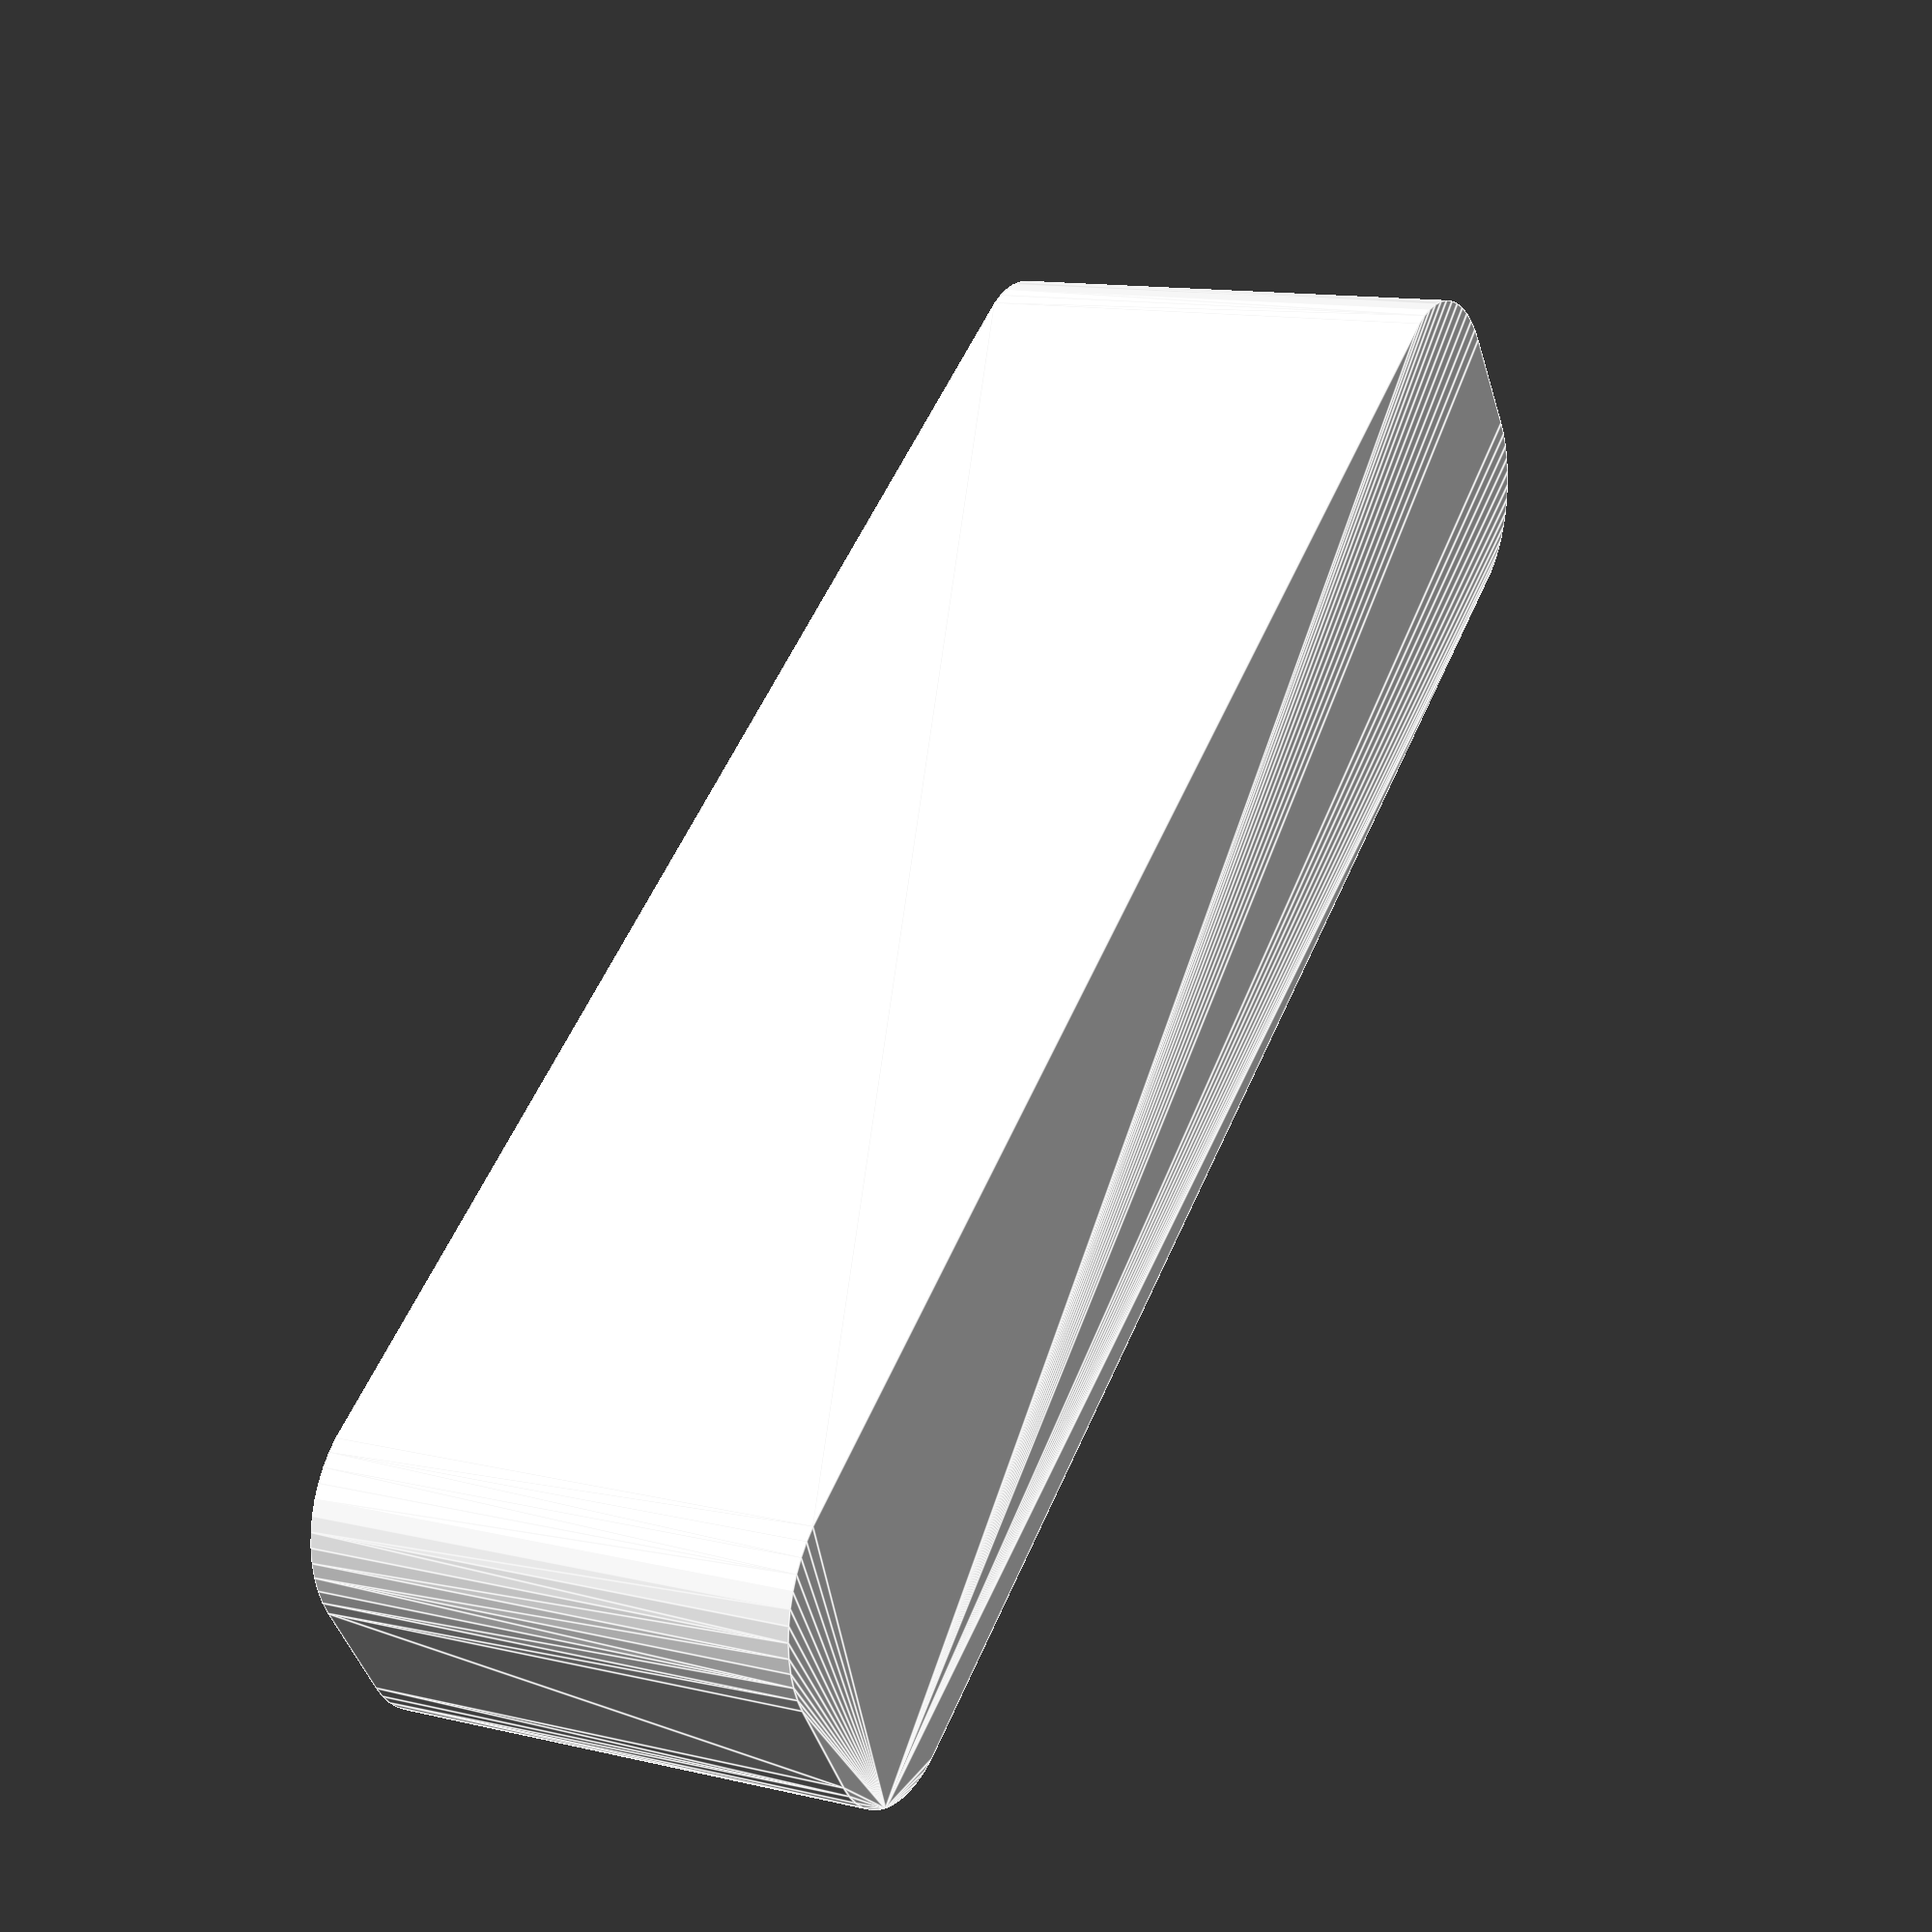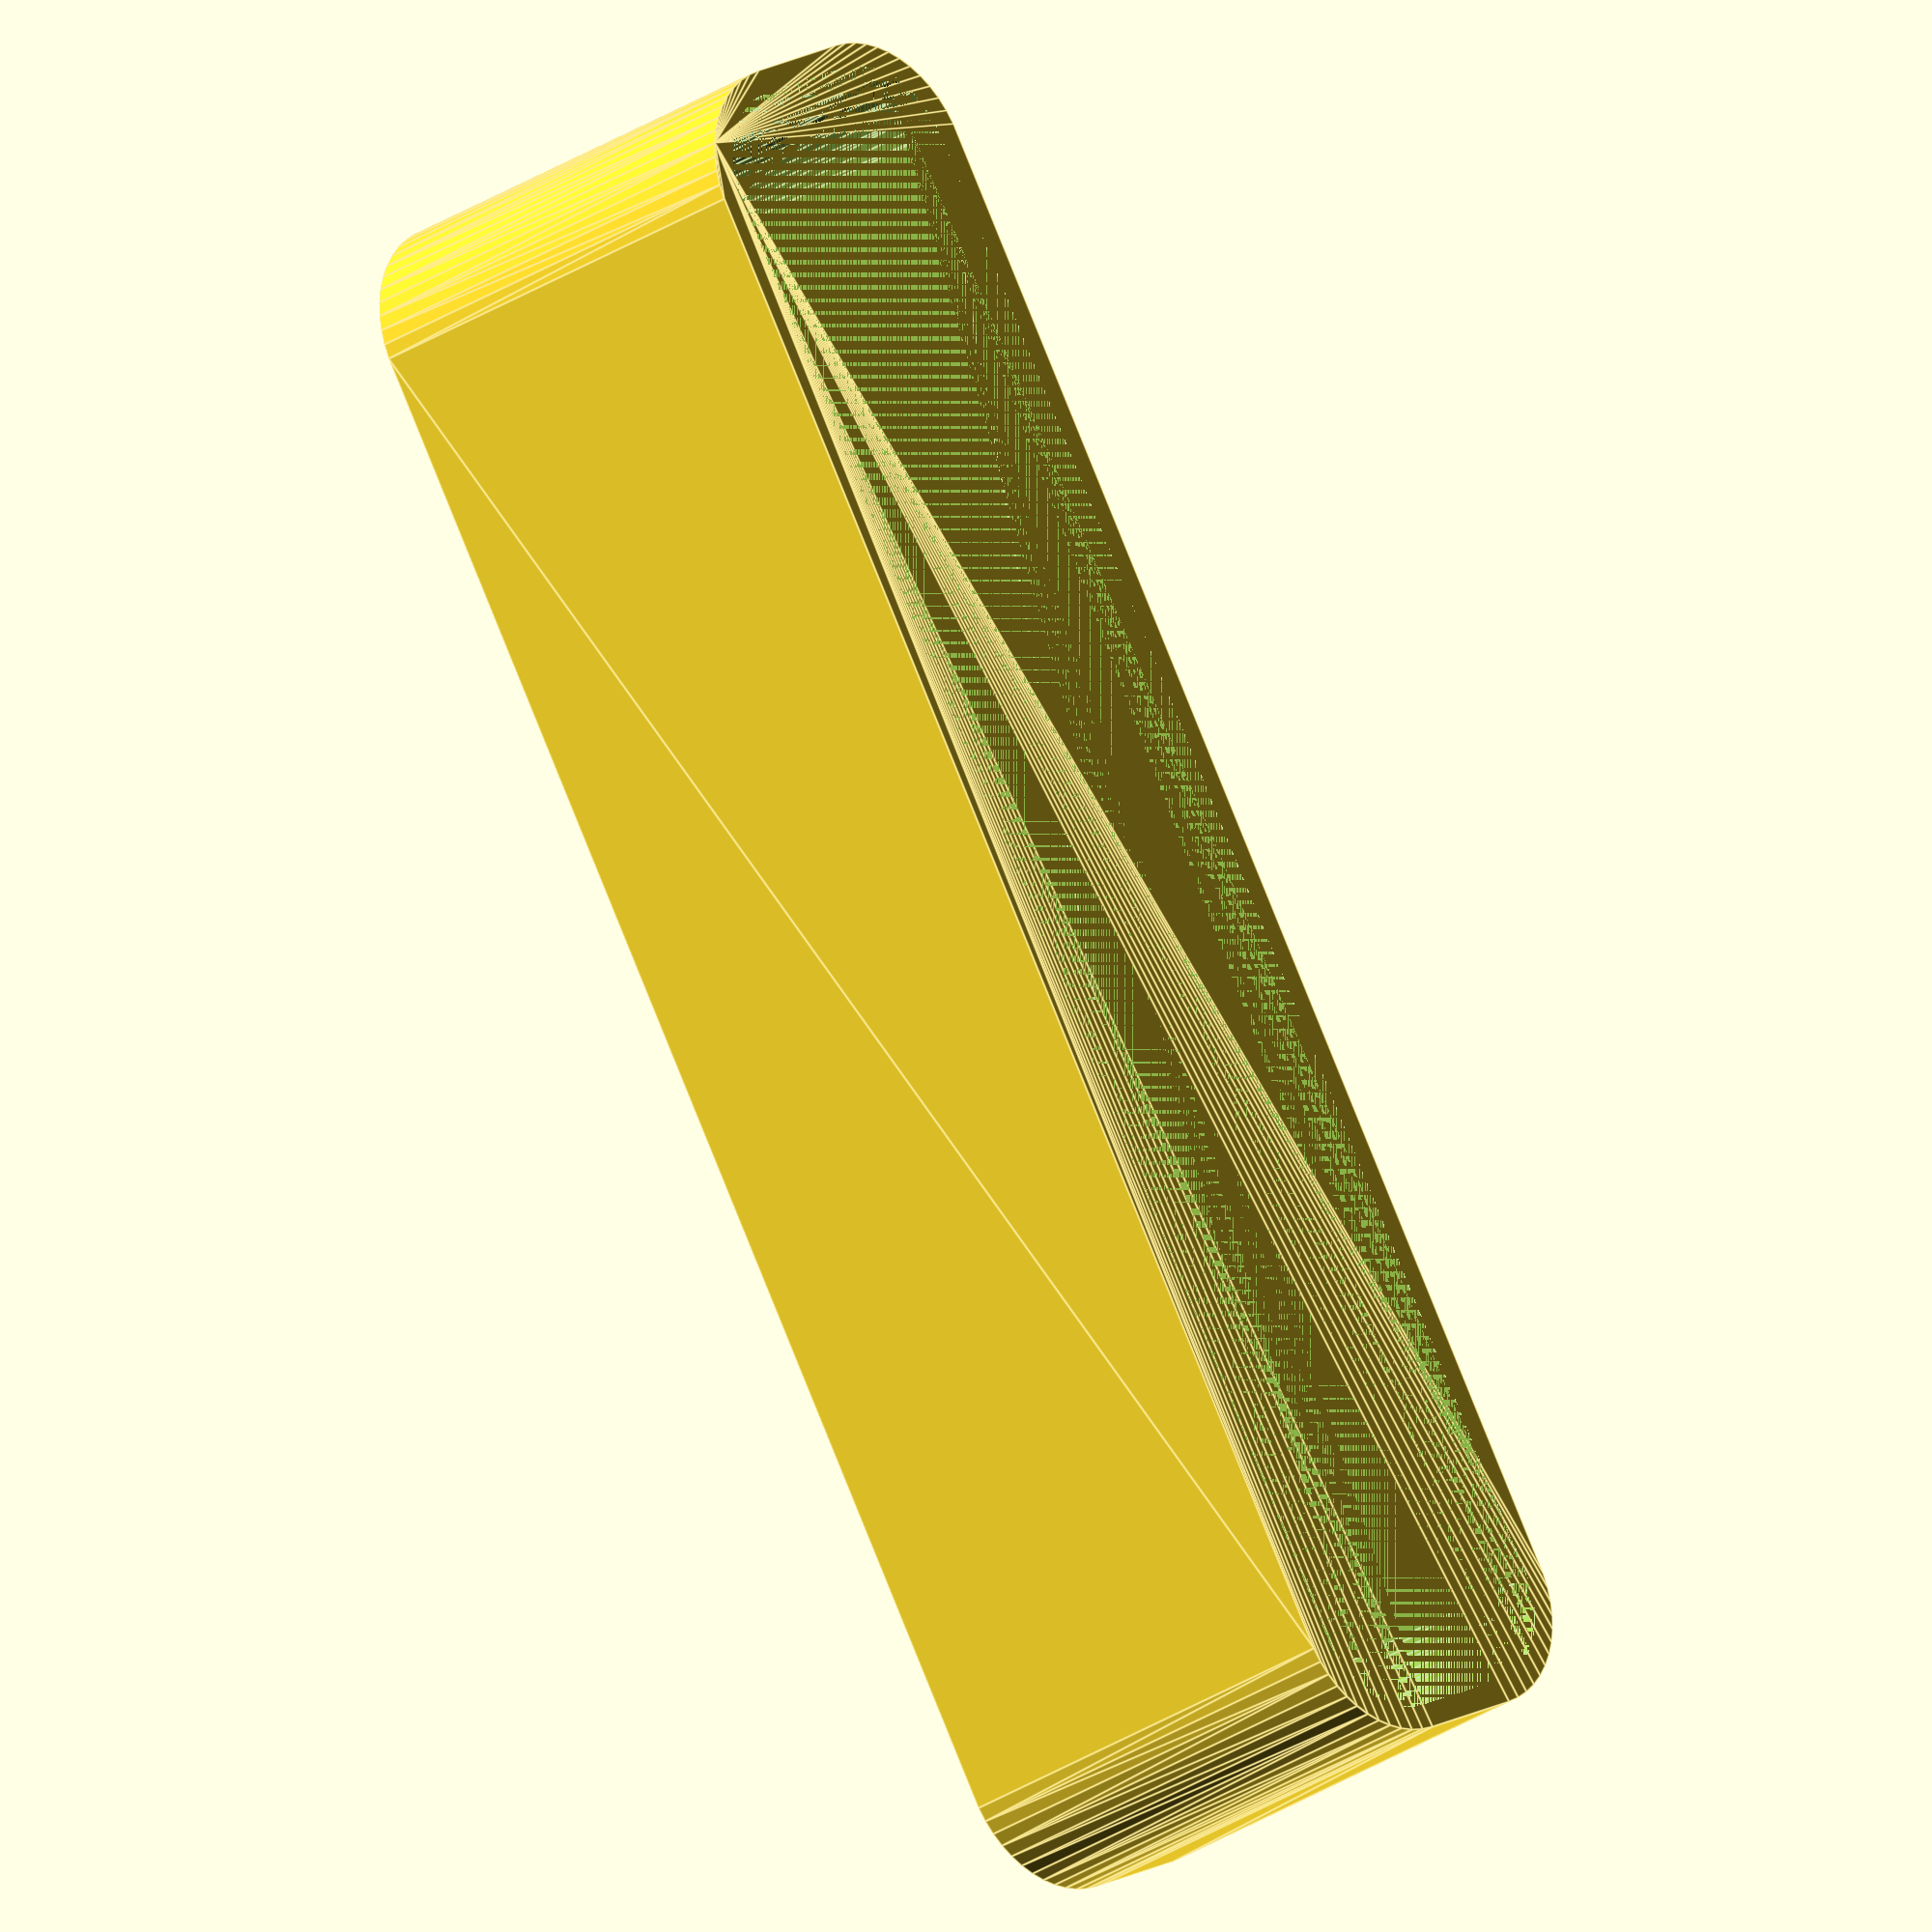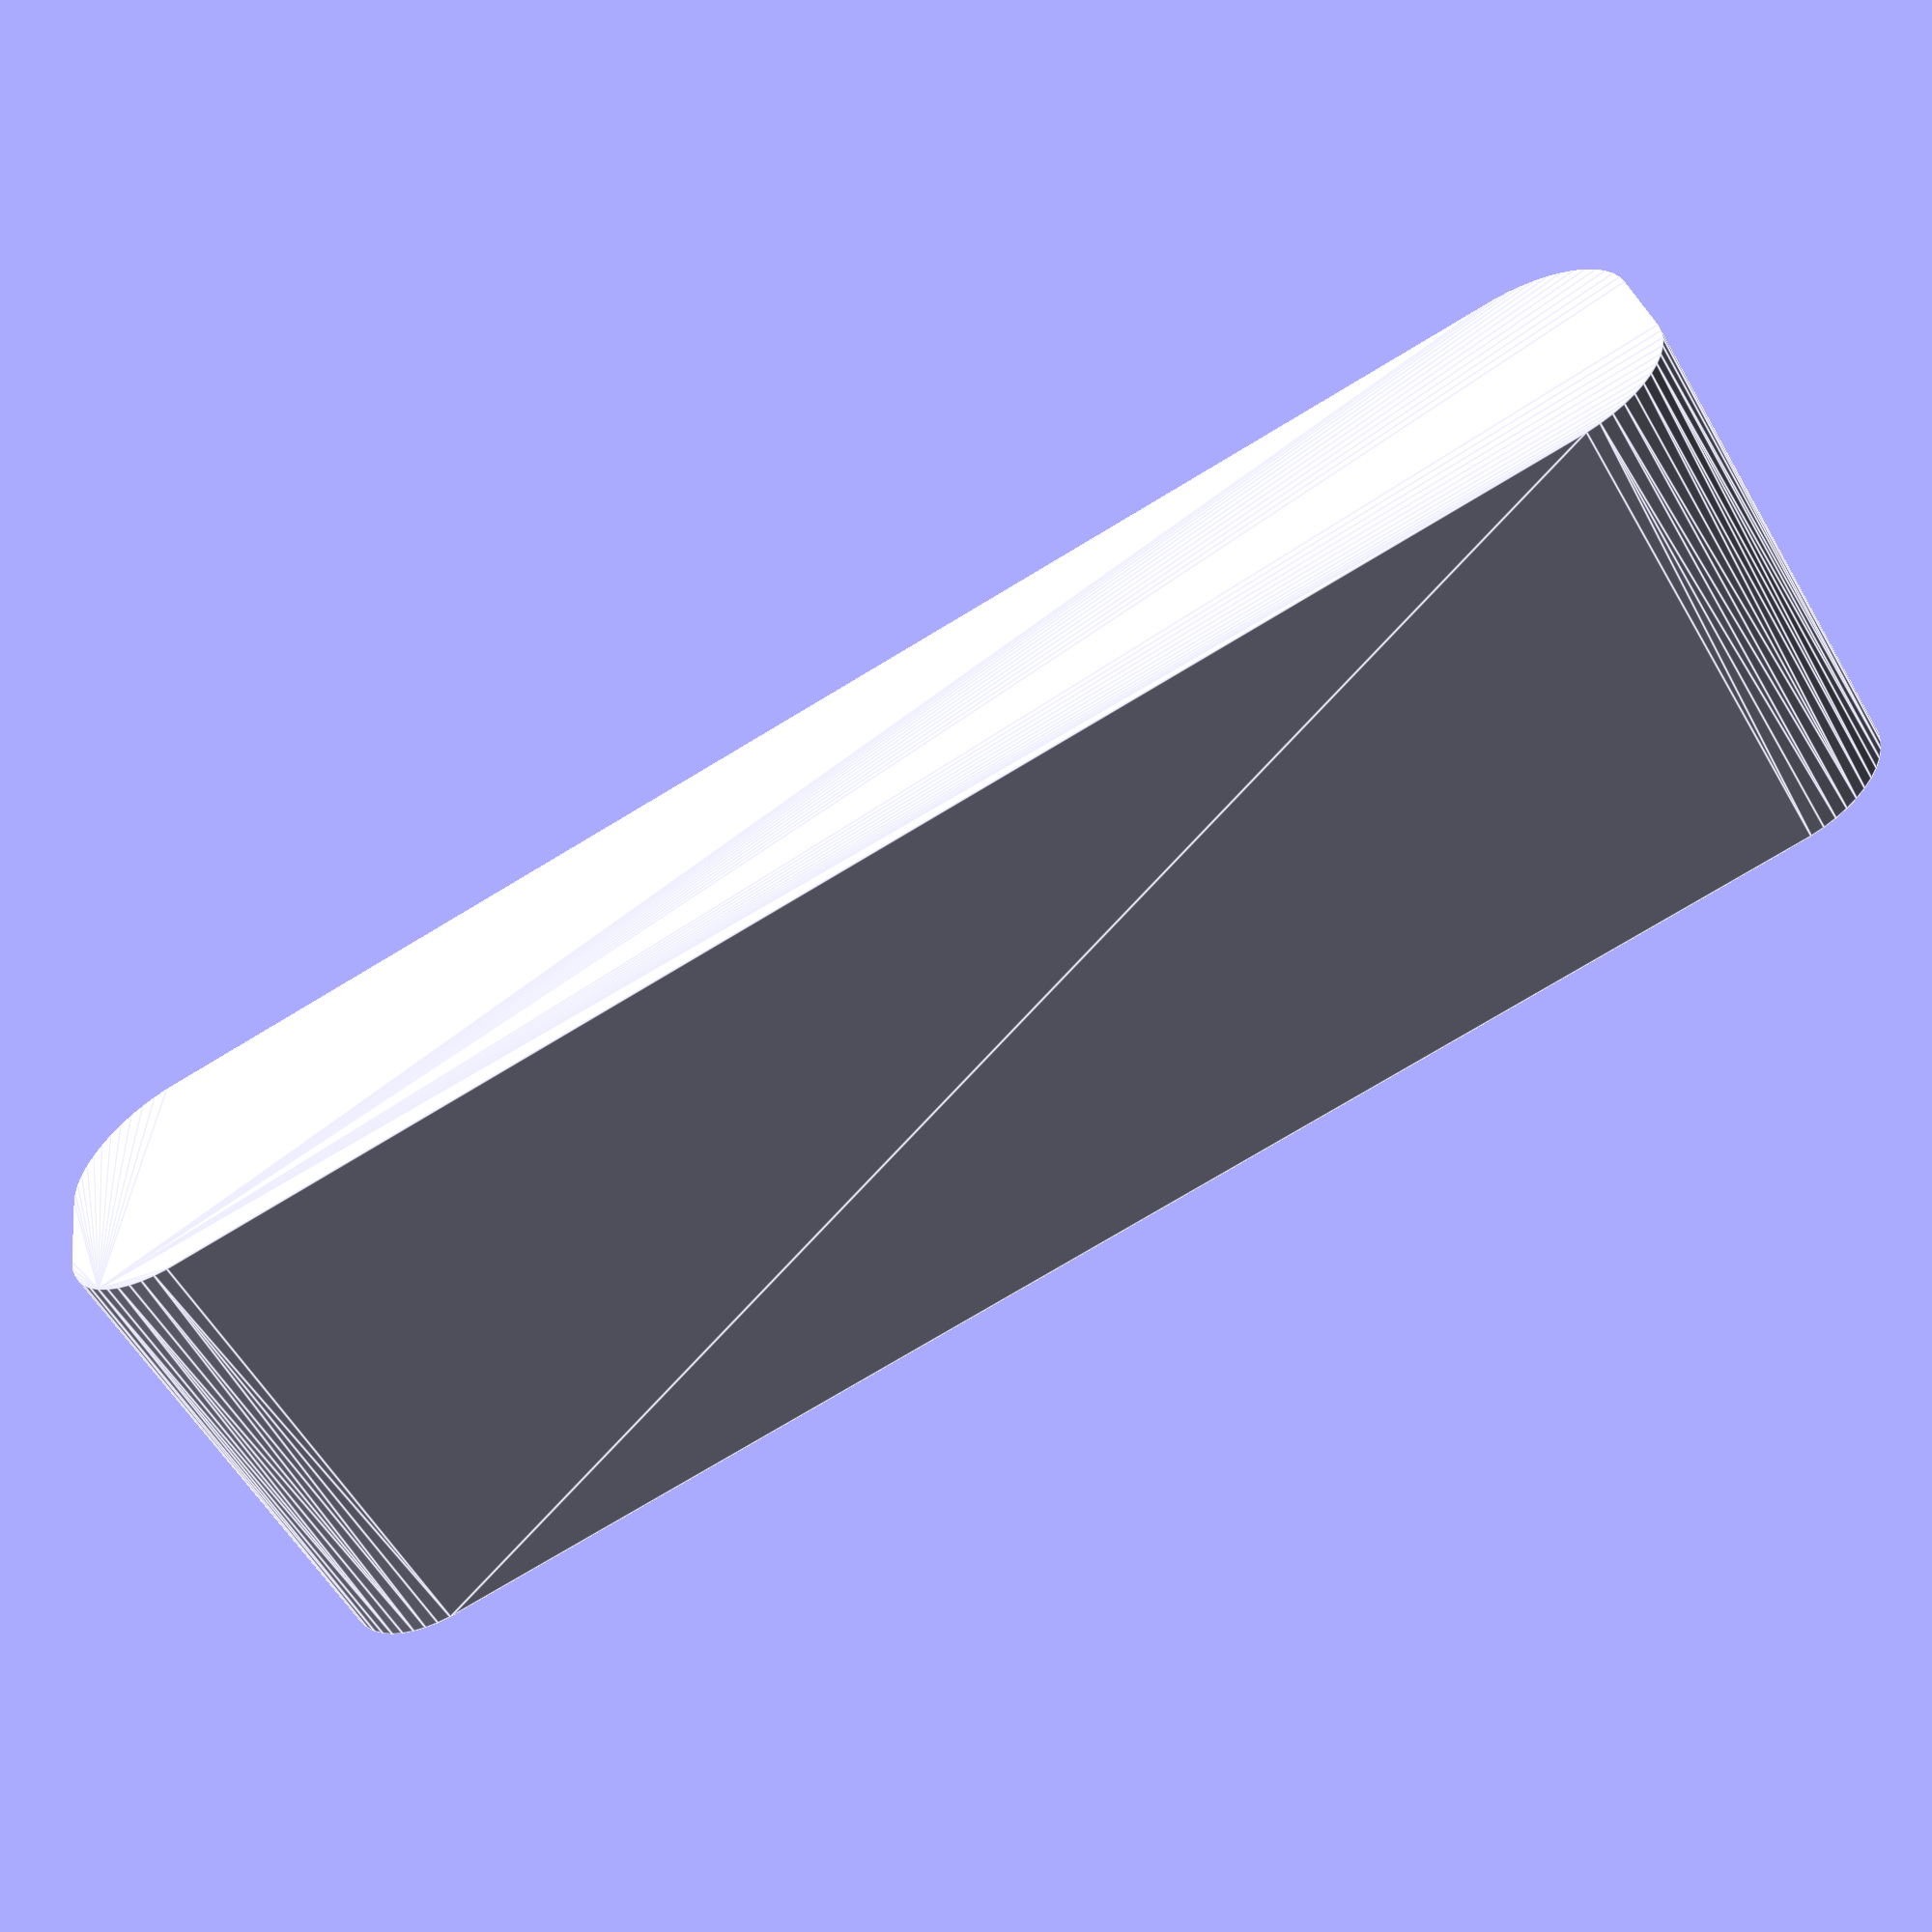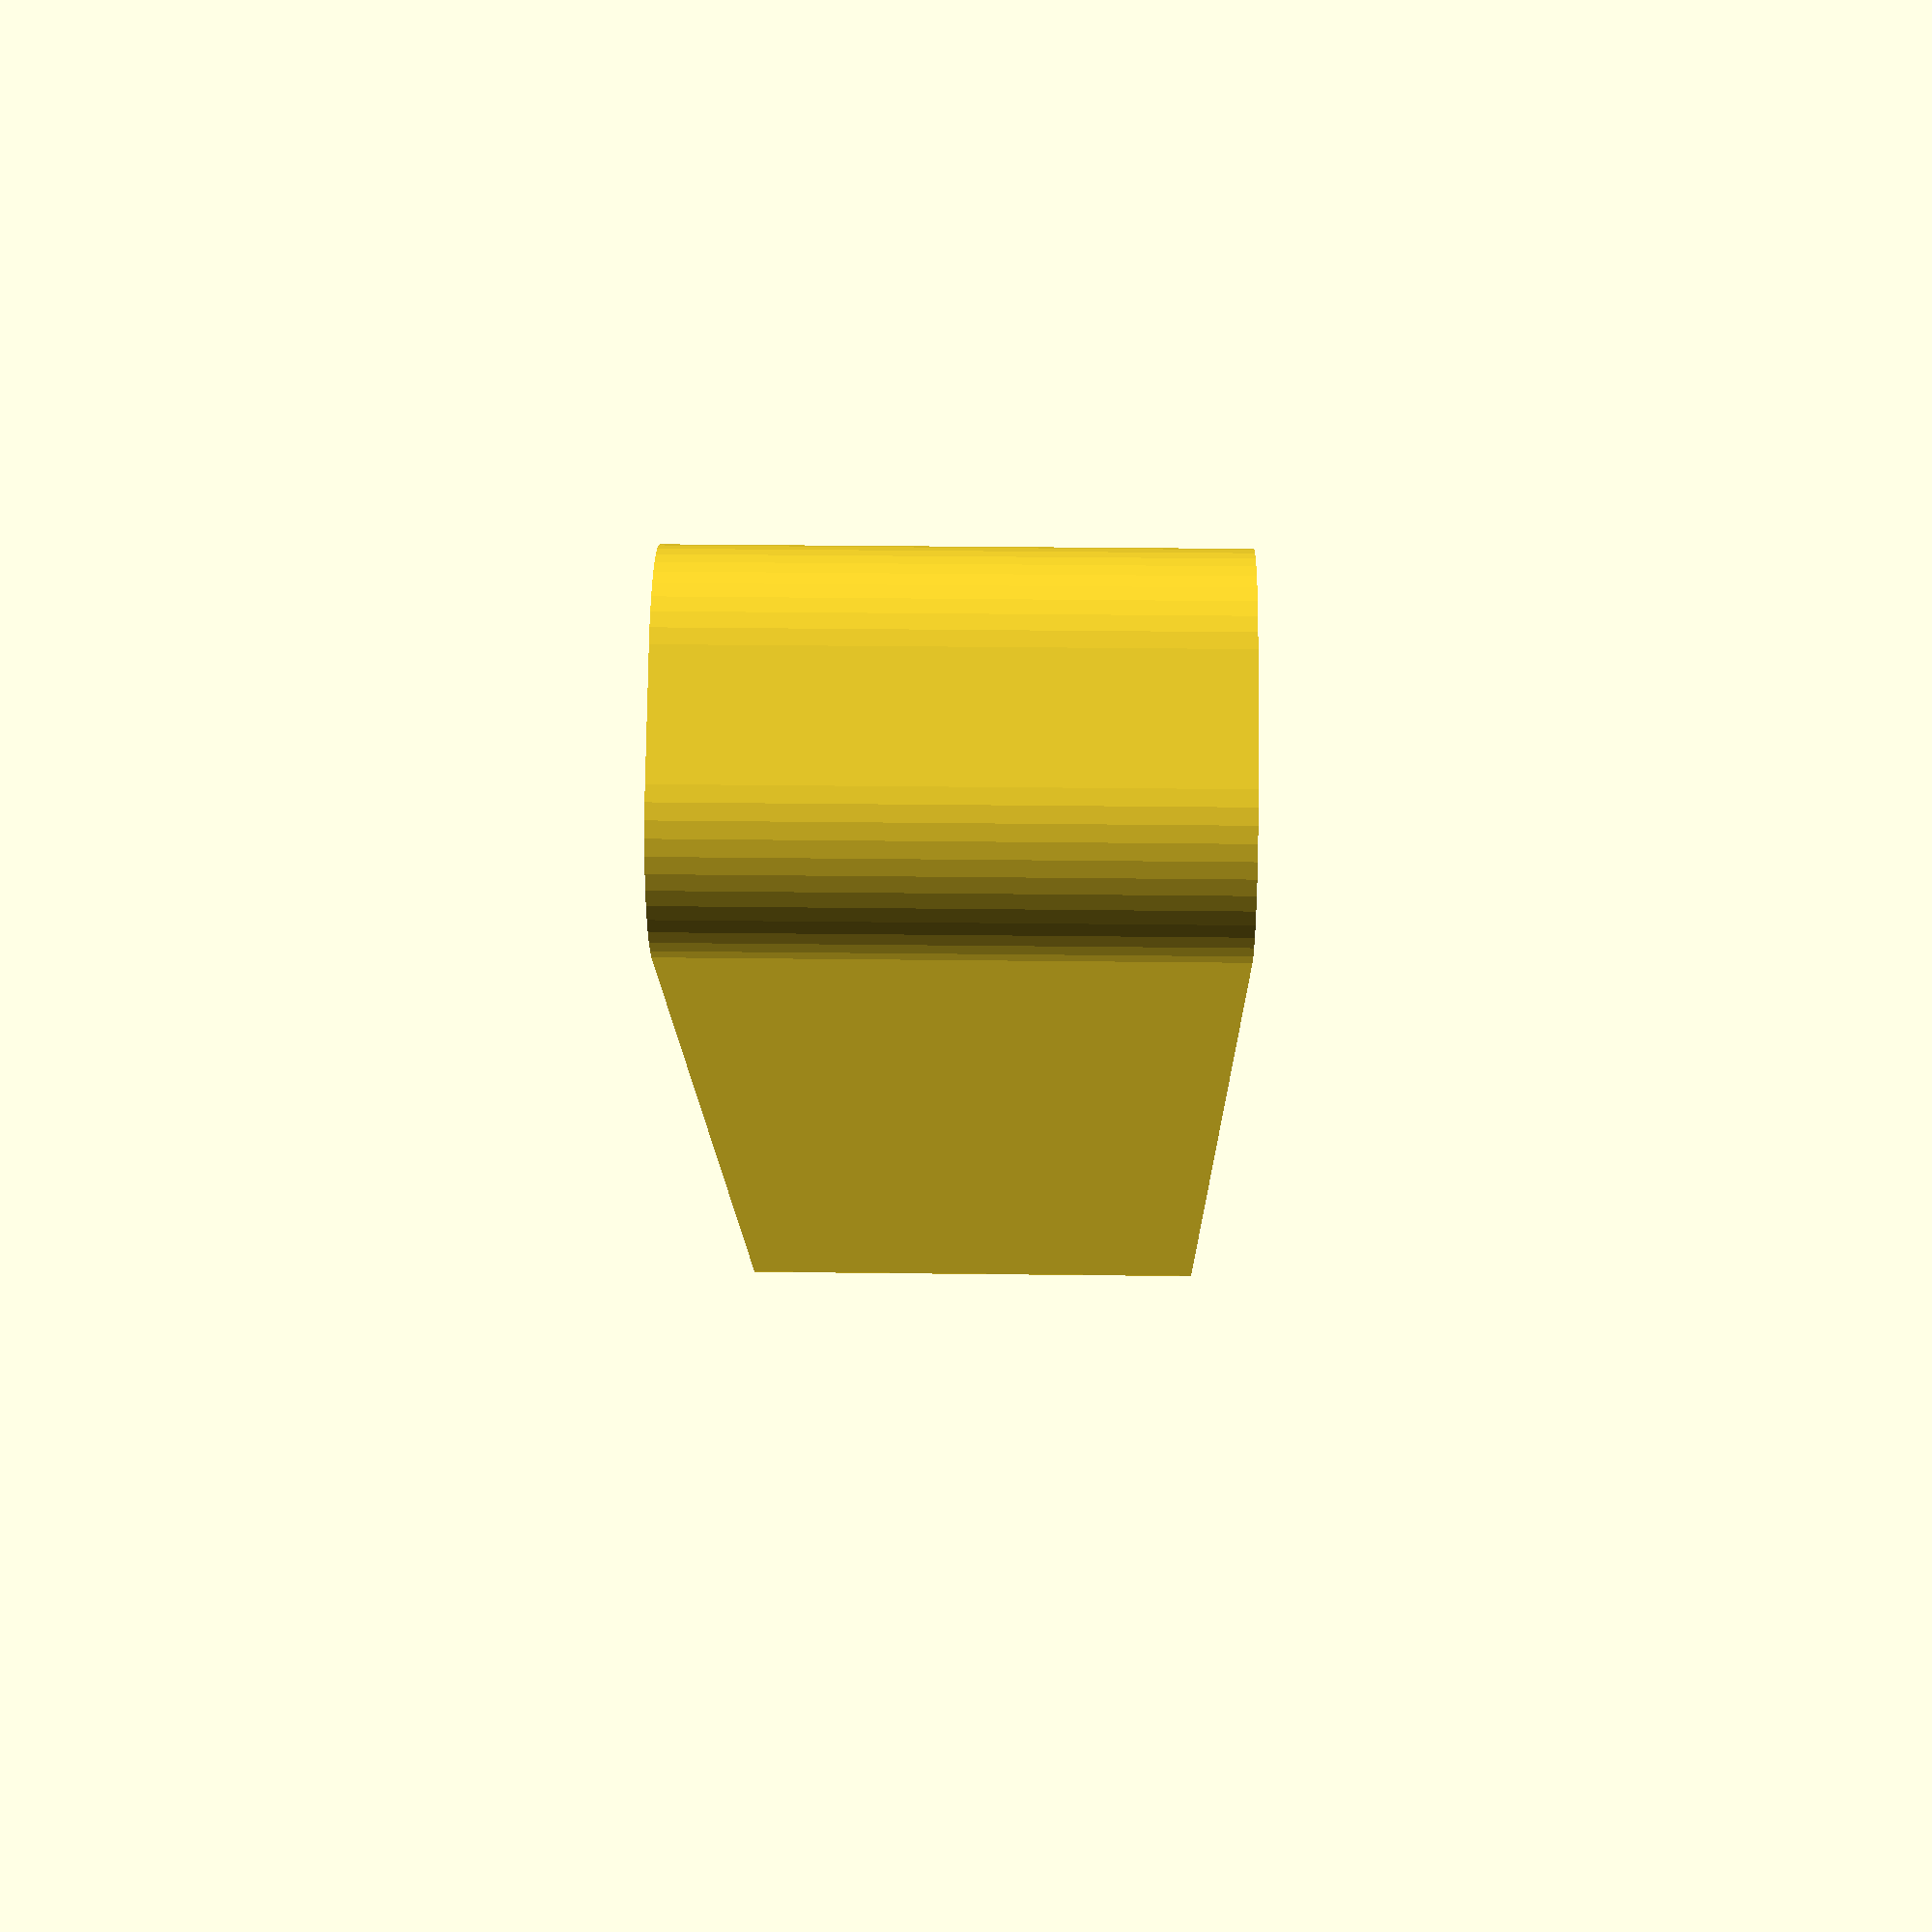
<openscad>
$fn = 50;


difference() {
	union() {
		hull() {
			translate(v = [-32.5000000000, 2.5000000000, 0]) {
				cylinder(h = 21, r = 5);
			}
			translate(v = [32.5000000000, 2.5000000000, 0]) {
				cylinder(h = 21, r = 5);
			}
			translate(v = [-32.5000000000, -2.5000000000, 0]) {
				cylinder(h = 21, r = 5);
			}
			translate(v = [32.5000000000, -2.5000000000, 0]) {
				cylinder(h = 21, r = 5);
			}
		}
	}
	union() {
		translate(v = [0, 0, 2]) {
			hull() {
				translate(v = [-32.5000000000, 2.5000000000, 0]) {
					cylinder(h = 19, r = 4);
				}
				translate(v = [32.5000000000, 2.5000000000, 0]) {
					cylinder(h = 19, r = 4);
				}
				translate(v = [-32.5000000000, -2.5000000000, 0]) {
					cylinder(h = 19, r = 4);
				}
				translate(v = [32.5000000000, -2.5000000000, 0]) {
					cylinder(h = 19, r = 4);
				}
			}
		}
	}
}
</openscad>
<views>
elev=167.1 azim=216.2 roll=61.5 proj=p view=edges
elev=205.4 azim=59.6 roll=222.0 proj=o view=edges
elev=57.4 azim=9.5 roll=209.7 proj=p view=edges
elev=328.8 azim=135.6 roll=91.0 proj=p view=solid
</views>
